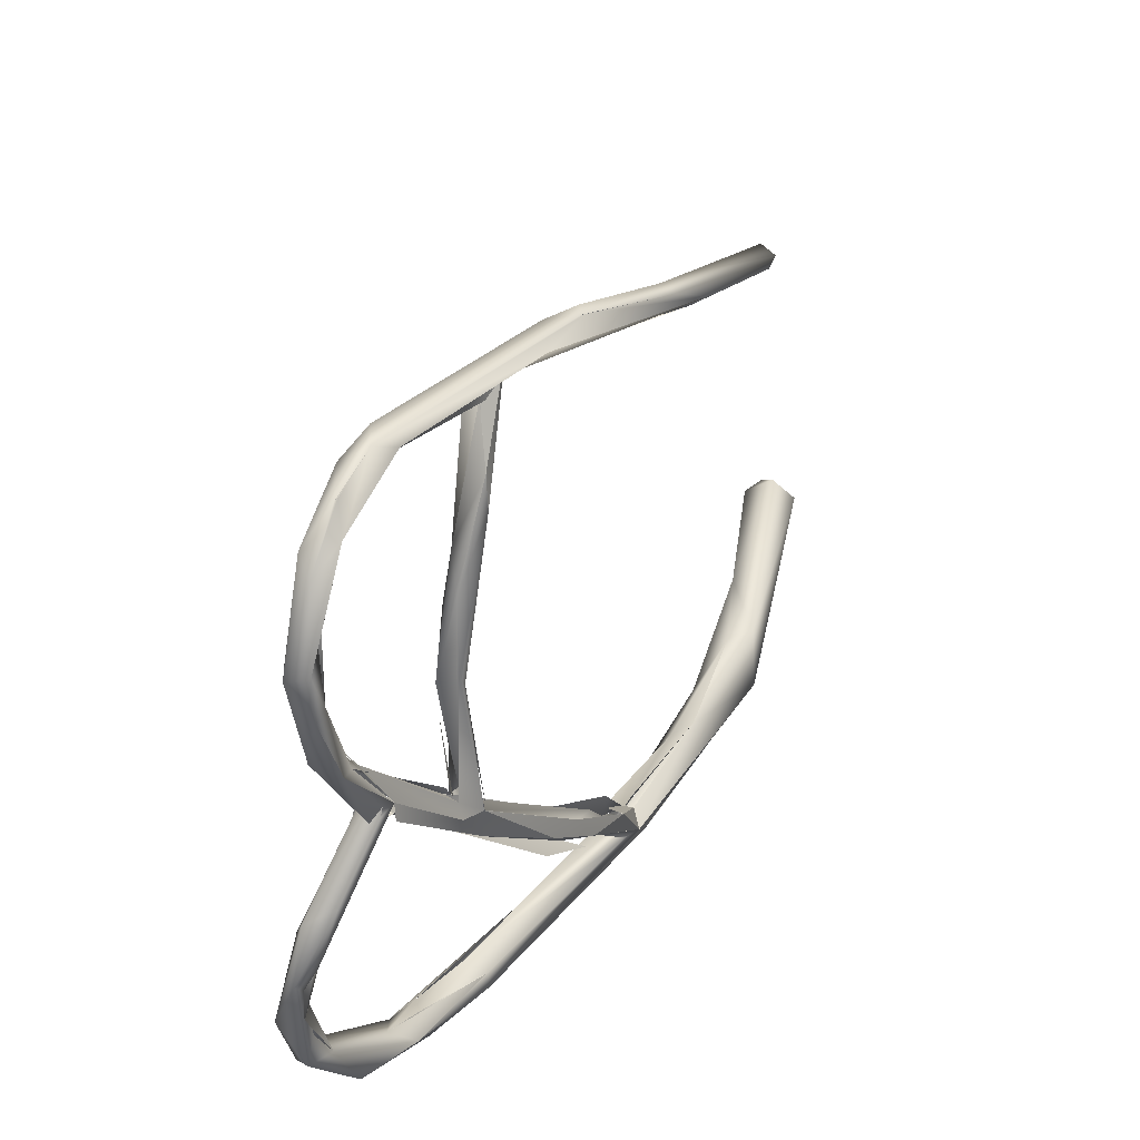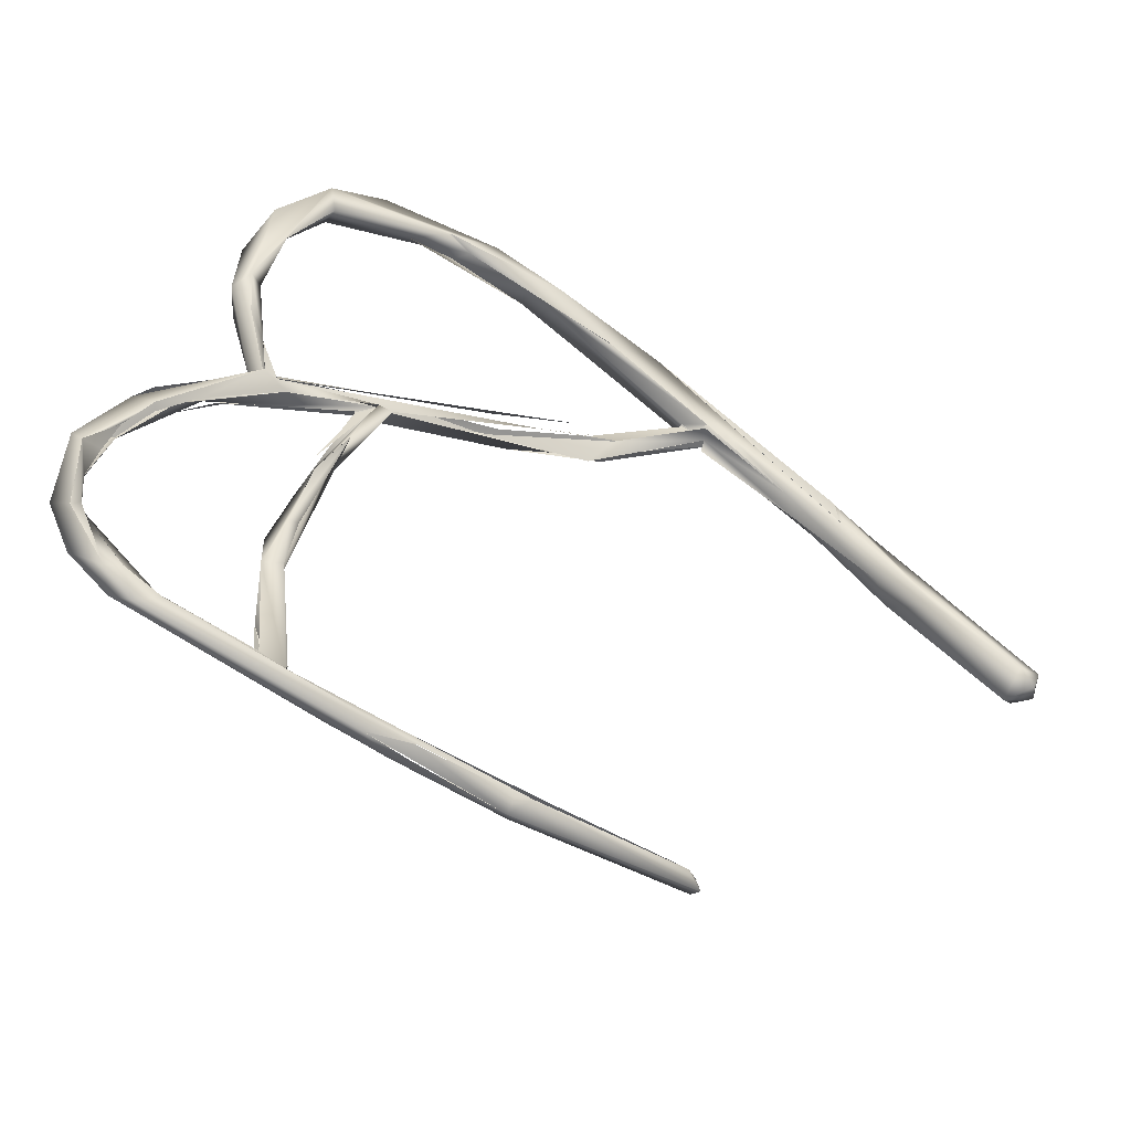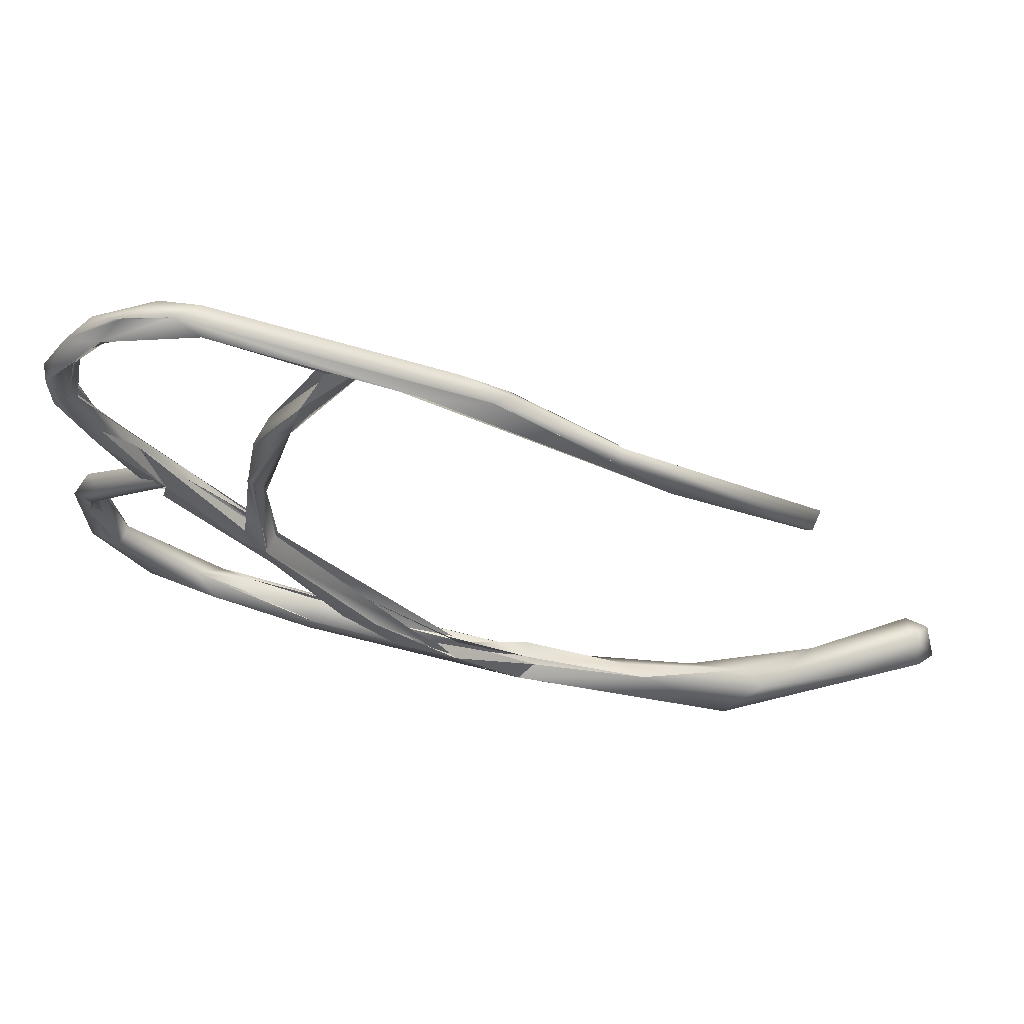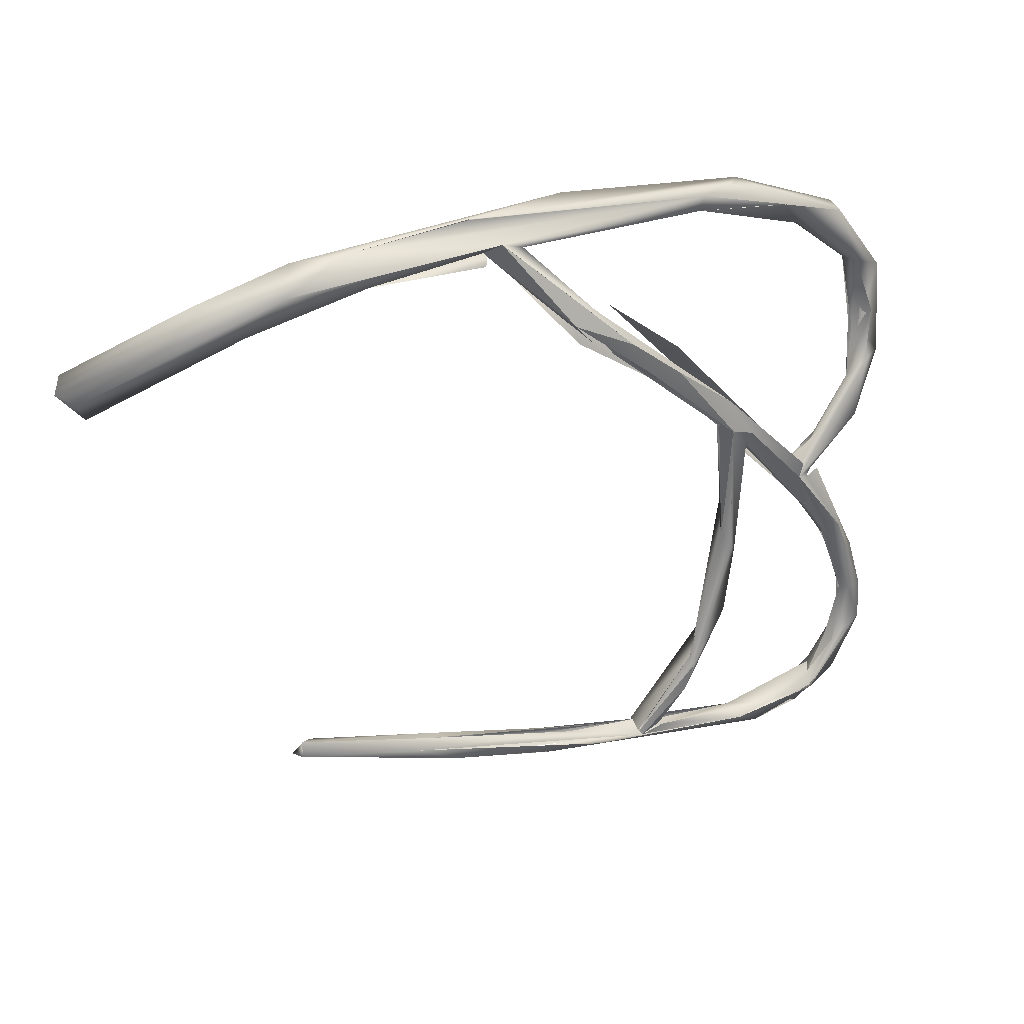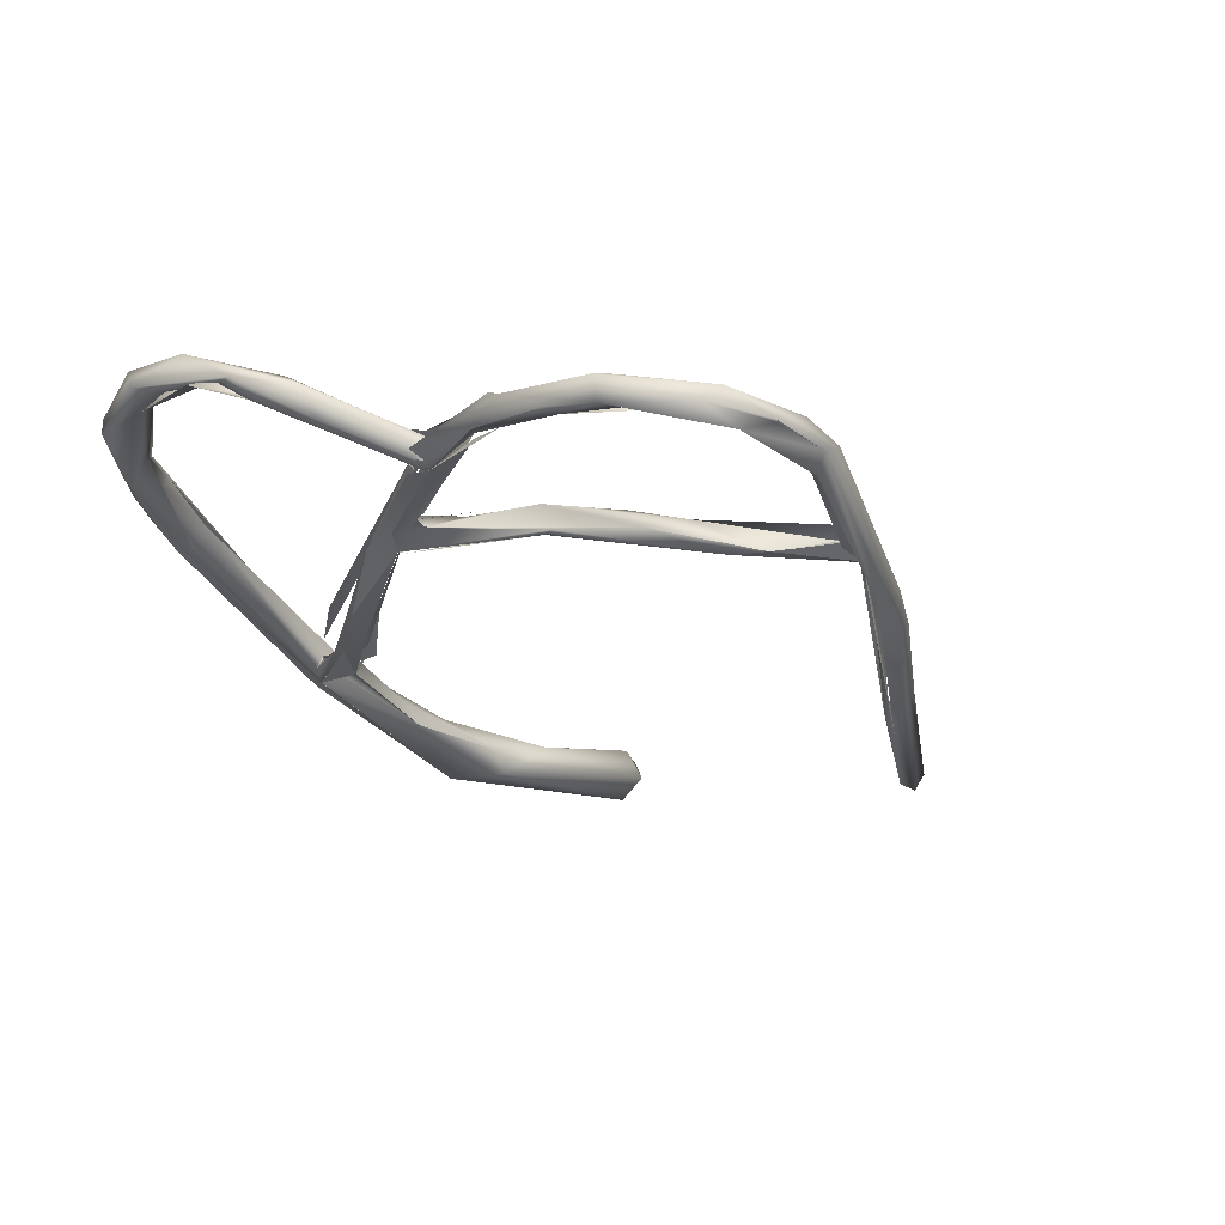
<metadata>
{"format":"obj","ext":"obj","renderer":"f3d","projection":"perspective","resolution":1024,"background":"white","views":[{"elev":42.3,"azim":-85.1,"up":"+Z"},{"elev":40.1,"azim":28.3,"up":"+Y"},{"elev":68.3,"azim":-17.0,"up":"+Z"},{"elev":-64.1,"azim":-176.0,"up":"+Y"},{"elev":0.4,"azim":-57.5,"up":"+Y"}]}
</metadata>
<code>
o FJ3590.obj_grp1.2178
v -0.3228 -0.5657 4.686
v -0.3138 -0.56 4.676
v -0.3208 -0.5567 4.703
v -0.3229 -0.5641 4.722
v -0.3155 -0.565 4.712
v -0.3068 -0.5773 4.659
v -0.3034 -0.5728 4.656
v -0.3139 -0.5716 4.682
v -0.3166 -0.5668 4.693
v -0.3092 -0.5653 4.682
v -0.3175 -0.5704 4.725
v -0.3205 -0.5656 4.704
v -0.3098 -0.5703 4.73
v -0.3112 -0.5638 4.733
v -0.3124 -0.5765 4.745
v -0.292 -0.5831 4.766
v -0.3112 -0.5716 4.805
v -0.3055 -0.5802 4.792
v -0.3132 -0.568 4.835
v -0.3142 -0.5757 4.822
v -0.3138 -0.5756 4.837
v -0.3055 -0.5802 4.792
v -0.3097 -0.5777 4.823
v -0.303 -0.5751 4.861
v -0.3131 -0.5631 4.712
v -0.3118 -0.5627 4.71
v -0.3149 -0.5664 4.741
v -0.3078 -0.5675 4.836
v -0.2846 -0.5919 4.65
v -0.2884 -0.5901 4.765
v -0.2963 -0.584 4.764
v -0.2915 -0.5873 4.766
v -0.2969 -0.5806 4.787
v -0.2766 -0.594 4.643
v -0.2785 -0.5821 4.653
v -0.2959 -0.5774 4.751
v -0.2879 -0.585 4.762
v -0.304 -0.57 4.745
v -0.2873 -0.5803 4.763
v -0.2873 -0.5803 4.763
v -0.304 -0.57 4.745
v -0.307 -0.5708 4.798
v -0.2869 -0.5785 4.763
v -0.3029 -0.572 4.804
v -0.2991 -0.5753 4.798
v -0.3029 -0.572 4.804
v -0.295 -0.5768 4.789
v -0.3021 -0.5745 4.806
v -0.3053 -0.5719 4.819
v -0.3062 -0.5763 4.822
v -0.3107 -0.5727 4.831
v -0.3064 -0.576 4.822
v -0.3052 -0.5746 4.831
v -0.3053 -0.5719 4.819
v -0.3023 -0.5754 4.849
v -0.3027 -0.577 4.848
v -0.3003 -0.5732 4.846
v -0.3003 -0.5732 4.846
v -0.2924 -0.5821 4.866
v -0.2929 -0.5822 4.867
v -0.2931 -0.5706 4.862
v -0.2867 -0.5795 4.874
v -0.2657 -0.5927 4.638
v -0.29 -0.5831 4.661
v -0.2859 -0.5845 4.758
v -0.2887 -0.5882 4.759
v -0.3019 -0.5792 4.746
v -0.2869 -0.5901 4.759
v -0.2887 -0.5882 4.759
v -0.2859 -0.5845 4.758
v -0.2831 -0.5823 4.762
v -0.2884 -0.5901 4.765
v -0.2902 -0.5906 4.759
v -0.293 -0.5867 4.763
v -0.2915 -0.5873 4.766
v -0.2917 -0.5819 4.766
v -0.2915 -0.5809 4.765
v -0.2907 -0.5838 4.767
v -0.2988 -0.5801 4.777
v -0.2873 -0.5803 4.763
v -0.2884 -0.5901 4.765
v -0.2931 -0.5817 4.784
v -0.3028 -0.5797 4.8
v -0.2884 -0.5901 4.765
v -0.292 -0.5799 4.861
v -0.2753 -0.5866 4.871
v -0.2695 -0.5888 4.652
v -0.2958 -0.5774 4.751
v -0.2828 -0.5822 4.762
v -0.307 -0.5708 4.798
v -0.293 -0.5732 4.858
v -0.2932 -0.5711 4.862
v -0.292 -0.5799 4.861
v -0.292 -0.5799 4.861
v -0.2845 -0.5802 4.874
v -0.2689 -0.5867 4.879
v -0.2717 -0.578 4.875
v -0.2877 -0.5748 4.862
v -0.2934 -0.5731 4.859
v -0.2684 -0.6066 4.737
v -0.2684 -0.6066 4.737
v -0.2931 -0.5817 4.784
v -0.2884 -0.5901 4.765
v -0.2758 -0.5916 4.654
v -0.2771 -0.5824 4.652
v -0.2859 -0.5845 4.758
v -0.2828 -0.5819 4.762
v -0.2397 -0.6284 4.69
v -0.2791 -0.5859 4.763
v -0.2791 -0.5859 4.763
v -0.2568 -0.5884 4.869
v -0.2595 -0.5852 4.878
v -0.2684 -0.5806 4.87
v -0.2602 -0.6112 4.721
v -0.2859 -0.5845 4.758
v -0.2602 -0.6112 4.721
v -0.2869 -0.5901 4.759
v -0.2609 -0.6119 4.733
v -0.2662 -0.6049 4.742
v -0.2609 -0.6119 4.733
v -0.2636 -0.6005 4.638
v -0.263 -0.601 4.638
v -0.2515 -0.6098 4.645
v -0.2527 -0.6105 4.639
v -0.2842 -0.592 4.65
v -0.2478 -0.6019 4.646
v -0.238 -0.604 4.637
v -0.259 -0.6019 4.737
v -0.2585 -0.601 4.737
v -0.2622 -0.5931 4.873
v -0.2684 -0.5806 4.87
v -0.2583 -0.5919 4.869
v -0.2623 -0.5929 4.873
v -0.2608 -0.612 4.733
v -0.2561 -0.6063 4.733
v -0.2553 -0.6056 4.781
v -0.255 -0.6054 4.733
v -0.216 -0.6403 4.687
v -0.2353 -0.6253 4.707
v -0.2558 -0.607 4.732
v -0.2606 -0.6123 4.735
v -0.2588 -0.6073 4.784
v -0.2574 -0.6016 4.756
v -0.2603 -0.6059 4.787
v -0.2554 -0.6054 4.814
v -0.2482 -0.6034 4.826
v -0.2157 -0.6186 4.641
v -0.2511 -0.61 4.645
v -0.215 -0.6389 4.668
v -0.2624 -0.6008 4.744
v -0.2637 -0.602 4.743
v -0.2662 -0.6049 4.742
v -0.2662 -0.6049 4.742
v -0.2638 -0.6014 4.742
v -0.2931 -0.5817 4.784
v -0.2591 -0.6024 4.736
v -0.2634 -0.6023 4.743
v -0.2604 -0.5995 4.774
v -0.2612 -0.6046 4.743
v -0.2563 -0.5984 4.781
v -0.2563 -0.5986 4.781
v -0.2536 -0.588 4.87
v -0.235 -0.6324 4.693
v -0.2404 -0.631 4.7
v -0.2602 -0.6112 4.721
v -0.2404 -0.631 4.7
v -0.2597 -0.6125 4.732
v -0.2292 -0.637 4.697
v -0.2412 -0.6105 4.832
v -0.2499 -0.6057 4.801
v -0.2503 -0.6005 4.807
v -0.2423 -0.6133 4.835
v -0.2447 -0.6083 4.819
v -0.2386 -0.6124 4.846
v -0.2386 -0.6124 4.846
v -0.2282 -0.6114 4.863
v -0.2275 -0.6098 4.865
v -0.1883 -0.6233 4.861
v -0.2292 -0.637 4.697
v -0.2609 -0.6119 4.733
v -0.2404 -0.631 4.7
v -0.2231 -0.6422 4.683
v -0.2231 -0.6422 4.683
v -0.2292 -0.637 4.697
v -0.2084 -0.645 4.68
v -0.2223 -0.6343 4.683
v -0.2186 -0.6152 4.863
v -0.2386 -0.6124 4.846
v -0.2422 -0.6133 4.835
v -0.2408 -0.612 4.831
v -0.216 -0.6091 4.86
v -0.216 -0.6086 4.861
v -0.2386 -0.6124 4.846
v -0.2203 -0.6151 4.865
v -0.2271 -0.6098 4.863
v -0.2242 -0.6094 4.86
v -0.2029 -0.6264 4.861
v -0.2257 -0.6057 4.864
v -0.1817 -0.6338 4.859
v -0.2011 -0.6403 4.668
v -0.2045 -0.6459 4.67
v -0.2035 -0.6442 4.681
v -0.1997 -0.6429 4.667
v -0.2353 -0.6253 4.707
v -0.1682 -0.6564 4.627
v -0.2141 -0.6197 4.64
v -0.2203 -0.6151 4.865
v -0.2253 -0.6049 4.862
v -0.2184 -0.6151 4.863
v -0.2203 -0.6151 4.865
v -0.2298 -0.6096 4.864
v -0.2295 -0.6069 4.862
v -0.224 -0.6083 4.863
v -0.2247 -0.6087 4.863
v -0.2097 -0.6428 4.668
v -0.2028 -0.6503 4.672
v -0.2097 -0.6428 4.668
v -0.1986 -0.6427 4.666
v -0.1789 -0.6545 4.638
v -0.1738 -0.6436 4.639
v -0.2204 -0.6151 4.865
v -0.2183 -0.6152 4.863
v -0.1741 -0.6297 4.853
v -0.2152 -0.6087 4.862
v -0.2153 -0.6095 4.863
v -0.2167 -0.6102 4.862
v -0.2042 -0.6155 4.858
v -0.2161 -0.6082 4.862
v -0.1789 -0.6545 4.638
v -0.2028 -0.6503 4.672
v -0.2231 -0.6422 4.683
v -0.1859 -0.6498 4.641
v -0.1831 -0.645 4.642
v -0.1803 -0.6348 4.858
v -0.1901 -0.6281 4.854
v -0.2169 -0.6098 4.861
v -0.1256 -0.6777 4.63
v -0.1677 -0.6567 4.627
v -0.1816 -0.6489 4.644
v -0.2097 -0.6428 4.668
v -0.1842 -0.6465 4.643
v -0.1775 -0.6458 4.643
v -0.1733 -0.6489 4.642
v -0.1831 -0.6461 4.642
v -0.2004 -0.6305 4.628
v -0.1775 -0.6296 4.85
v -0.174 -0.63 4.853
v -0.1744 -0.6329 4.857
v -0.106 -0.6918 4.639
v -0.1833 -0.6507 4.639
v -0.1842 -0.6494 4.64
v -0.1833 -0.6507 4.639
v -0.184 -0.6493 4.64
v -0.1842 -0.6478 4.641
v -0.1718 -0.6521 4.641
v -0.2028 -0.6503 4.672
v -0.1789 -0.6545 4.638
v -0.1891 -0.6479 4.66
v -0.2028 -0.6503 4.672
v -0.1718 -0.6521 4.641
v -0.1718 -0.6521 4.641
v -0.1733 -0.6489 4.643
v -0.1891 -0.6479 4.66
v -0.2084 -0.645 4.68
v -0.1831 -0.6461 4.642
v -0.1844 -0.6477 4.641
v -0.1833 -0.6457 4.641
v -0.1845 -0.6465 4.641
v -0.1738 -0.6436 4.639
v -0.1728 -0.6426 4.643
v -0.1775 -0.6458 4.643
v -0.1775 -0.6296 4.85
v -0.1455 -0.6507 4.839
v -0.1071 -0.6786 4.631
v -0.1725 -0.6509 4.647
v -0.1325 -0.6708 4.645
v -0.1366 -0.6634 4.831
v -0.133 -0.6694 4.833
v -0.1366 -0.6634 4.831
v -0.1456 -0.6548 4.845
v -0.147 -0.6598 4.843
v -0.1325 -0.6708 4.645
v -0.1718 -0.6521 4.641
v -0.1789 -0.6545 4.638
v -0.1219 -0.6677 4.633
v -0.1371 -0.6629 4.642
v -0.1413 -0.6552 4.835
v -0.1399 -0.6557 4.833
v -0.09113 -0.6904 4.653
v -0.09152 -0.6895 4.82
v -0.1164 -0.6684 4.64
v -0.1214 -0.6681 4.633
v -0.09171 -0.6876 4.814
v -0.1128 -0.6698 4.641
v -0.08709 -0.6845 4.821
v -0.09527 -0.6813 4.651
v -0.09344 -0.6803 4.818
v -0.09221 -0.6863 4.815
v -0.07338 -0.6907 4.641
v -0.06774 -0.6818 4.656
v -0.03363 -0.7034 4.668
v -0.02626 -0.7006 4.665
v -0.02658 -0.6916 4.661
v -0.03383 -0.6945 4.677
v -0.03193 -0.6845 4.669
v -0.02537 -0.6905 4.669
f 2 1 3
f 1 4 3
f 5 4 1
f 6 8 1
f 1 8 9
f 11 15 4
f 12 13 11
f 13 26 14
f 15 27 4
f 16 27 15
f 20 21 17
f 17 21 19
f 22 23 20
f 20 17 18
f 24 19 21
f 1 2 6
f 2 7 6
f 1 9 5
f 2 26 10
f 8 25 12
f 10 25 8
f 11 4 5
f 25 13 12
f 26 2 14
f 3 4 27
f 3 27 14
f 14 2 3
f 8 6 29
f 31 32 18
f 22 33 23
f 34 6 7
f 35 2 10
f 64 8 29
f 64 10 8
f 13 14 36
f 11 30 15
f 30 11 37
f 37 11 13
f 36 14 38
f 36 38 39
f 36 37 13
f 27 16 40
f 41 27 40
f 18 17 31
f 31 17 42
f 28 44 17
f 43 46 47
f 47 46 48
f 44 43 17
f 17 19 28
f 45 50 33
f 28 49 44
f 46 51 48
f 23 33 50
f 53 54 28
f 48 51 52
f 23 21 20
f 23 55 21
f 56 23 50
f 57 56 50
f 53 28 58
f 55 59 21
f 21 60 24
f 24 61 19
f 28 19 61
f 27 41 14
f 34 7 63
f 65 66 67
f 68 69 70
f 37 36 71
f 74 16 15
f 74 15 30
f 32 30 18
f 74 30 32
f 75 16 74
f 78 79 80
f 81 82 83
f 84 33 22
f 63 7 2
f 64 35 10
f 64 87 35
f 88 43 89
f 80 79 90
f 58 28 91
f 91 28 92
f 55 85 59
f 57 93 56
f 58 91 94
f 24 62 61
f 60 95 24
f 24 95 62
f 95 60 96
f 97 98 91
f 99 86 85
f 97 91 92
f 72 73 100
f 101 102 103
f 87 64 104
f 105 35 87
f 35 63 2
f 106 107 108
f 89 43 109
f 33 110 45
f 109 43 47
f 86 59 85
f 96 97 62
f 97 96 112
f 111 86 99
f 113 98 97
f 97 61 62
f 114 100 73
f 115 116 117
f 118 119 101
f 114 120 100
f 119 102 101
f 124 6 34
f 121 34 63
f 124 34 122
f 29 123 64
f 124 148 125
f 104 126 87
f 63 35 127
f 33 128 110
f 89 109 129
f 60 130 96
f 111 99 131
f 132 86 111
f 86 132 133
f 97 112 113
f 129 137 89
f 135 134 138
f 135 136 134
f 141 136 142
f 119 118 144
f 118 142 144
f 87 147 105
f 127 105 147
f 148 126 104
f 107 149 108
f 150 128 33
f 153 154 155
f 156 157 158
f 129 159 143
f 143 137 129
f 159 160 143
f 136 137 143
f 160 159 145
f 144 145 159
f 160 145 146
f 171 160 146
f 162 111 131
f 112 162 113
f 163 164 165
f 166 120 114
f 122 121 63
f 136 143 169
f 136 169 142
f 170 143 171
f 142 172 144
f 144 172 145
f 142 169 172
f 172 174 145
f 146 145 175
f 143 161 171
f 176 133 132
f 177 132 111
f 179 180 181
f 163 182 164
f 181 183 179
f 134 184 138
f 186 89 137
f 187 188 189
f 170 171 173
f 169 187 172
f 146 173 171
f 173 191 190
f 175 196 146
f 173 146 192
f 193 194 195
f 130 197 96
f 198 177 111
f 199 178 112
f 112 96 199
f 200 186 137
f 184 201 138
f 202 203 204
f 205 122 63
f 187 207 188
f 146 208 192
f 209 190 191
f 210 133 176
f 111 162 208
f 162 192 208
f 163 215 182
f 216 179 183
f 217 186 218
f 63 245 205
f 148 124 219
f 245 63 127
f 220 206 126
f 173 192 191
f 162 223 192
f 162 112 223
f 223 112 178
f 229 230 231
f 219 232 148
f 233 220 126
f 96 197 234
f 222 235 221
f 235 222 236
f 237 124 238
f 124 237 219
f 219 182 215
f 219 215 232
f 124 122 205
f 238 124 205
f 126 148 232
f 126 232 233
f 233 232 241
f 242 217 218
f 202 243 203
f 244 217 242
f 147 245 127
f 246 192 223
f 247 223 178
f 96 234 199
f 248 178 199
f 237 249 219
f 252 240 239
f 255 256 257
f 258 259 260
f 261 262 263
f 259 258 264
f 147 269 245
f 243 270 203
f 271 220 233
f 272 226 225
f 223 273 246
f 274 205 245
f 205 274 237
f 243 275 276
f 277 278 235
f 278 221 235
f 279 226 272
f 280 199 281
f 199 280 248
f 280 247 178
f 247 280 273
f 282 283 284
f 270 243 286
f 286 245 269
f 197 278 234
f 287 246 273
f 288 279 272
f 249 282 284
f 286 243 276
f 245 292 274
f 234 278 281
f 273 280 287
f 293 278 277
f 290 281 278
f 285 245 291
f 286 294 245
f 293 279 298
f 279 288 298
f 289 282 249
f 287 280 295
f 290 280 281
f 295 280 290
f 237 274 249
f 296 282 289
f 290 278 293
f 292 285 291
f 296 286 276
f 288 297 298
f 295 297 287
f 299 249 274
f 298 295 290
f 292 291 294
f 294 286 296
f 294 296 300
f 295 298 297
f 300 274 292
f 300 292 294
f 301 289 249
f 300 296 289
f 304 289 301
f 299 274 303
f 304 300 289
f 249 299 302
f 302 301 249
f 301 302 304
f 302 299 303
f 305 274 300
f 303 274 305
f 306 303 305
f 300 304 305
f 304 306 305
f 302 303 306
f 304 302 306
l 265 266
l 213 214
l 138 185
l 250 251
l 151 152
l 76 77
l 192 224
l 253 254
l 167 168
l 139 140
l 227 228
l 267 268
l 211 212

</code>
